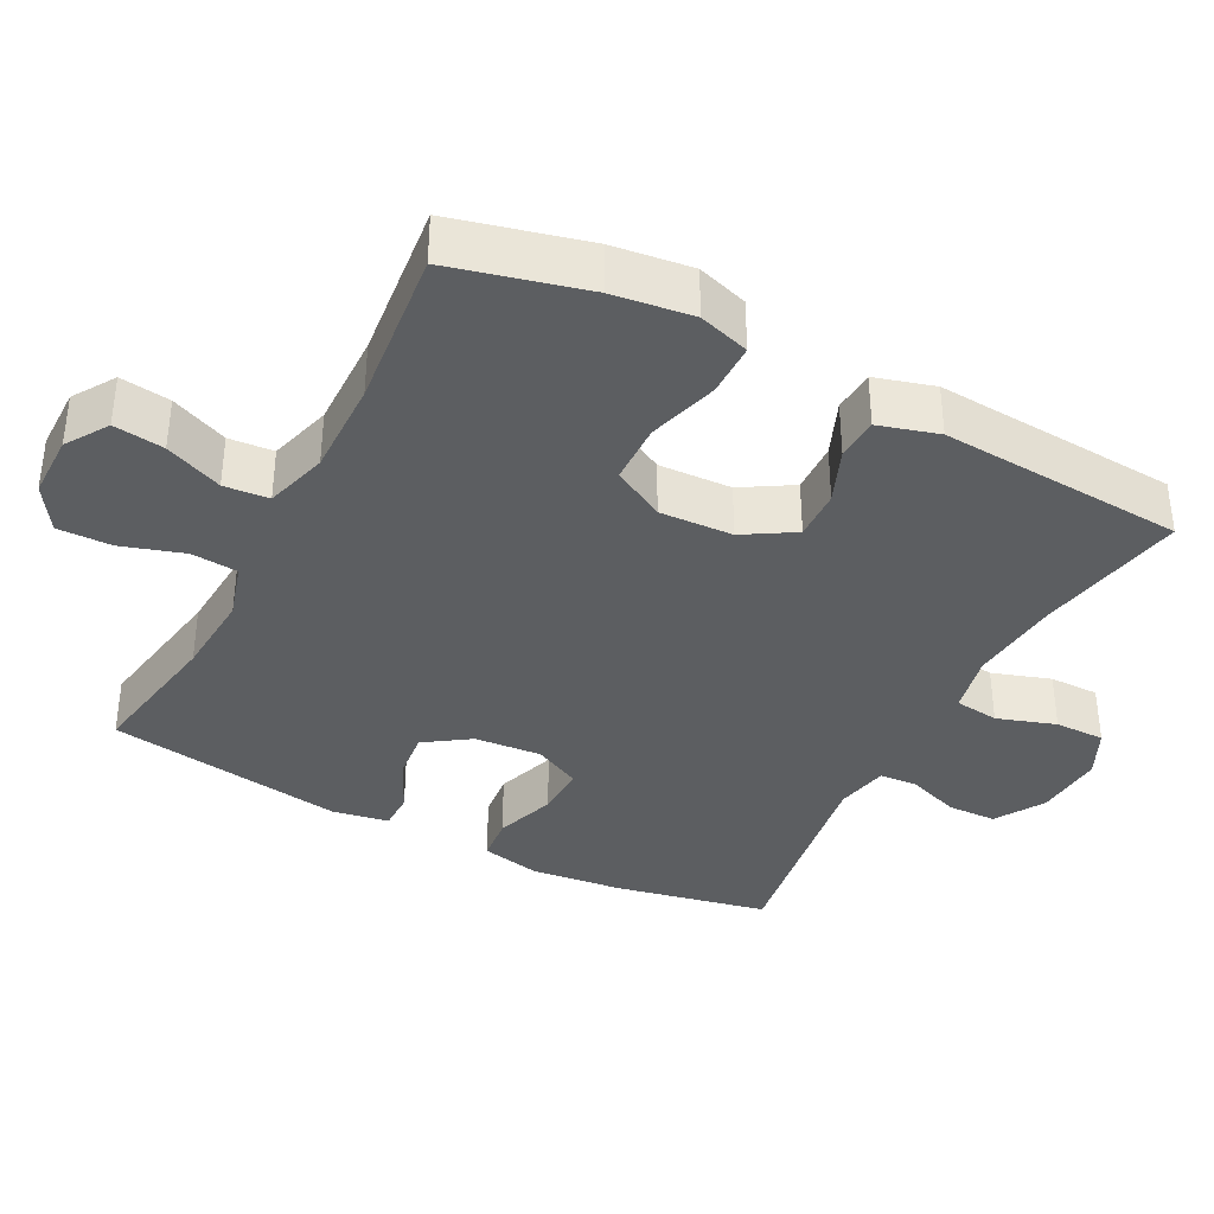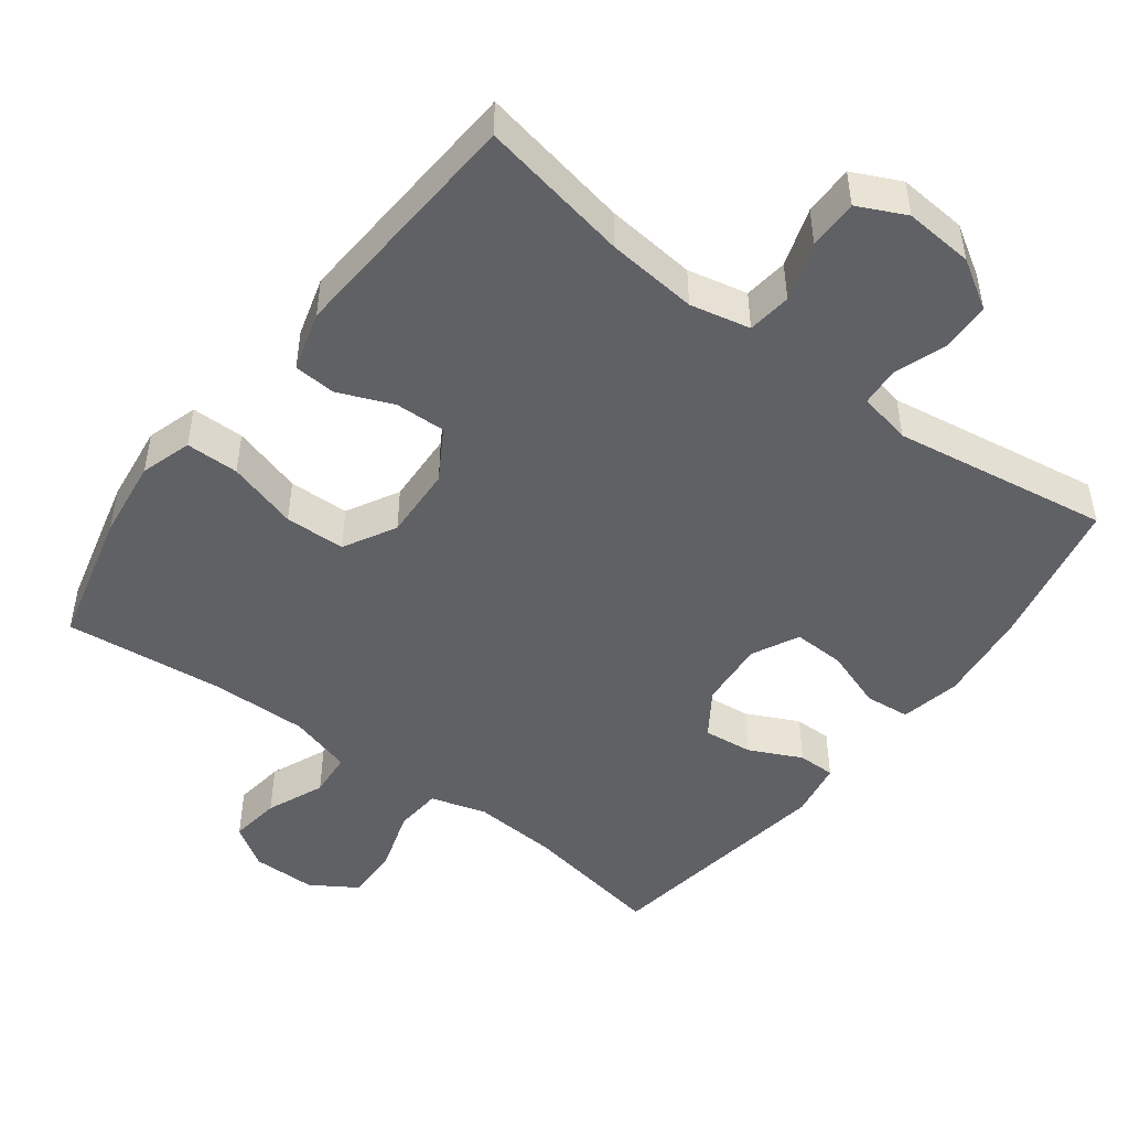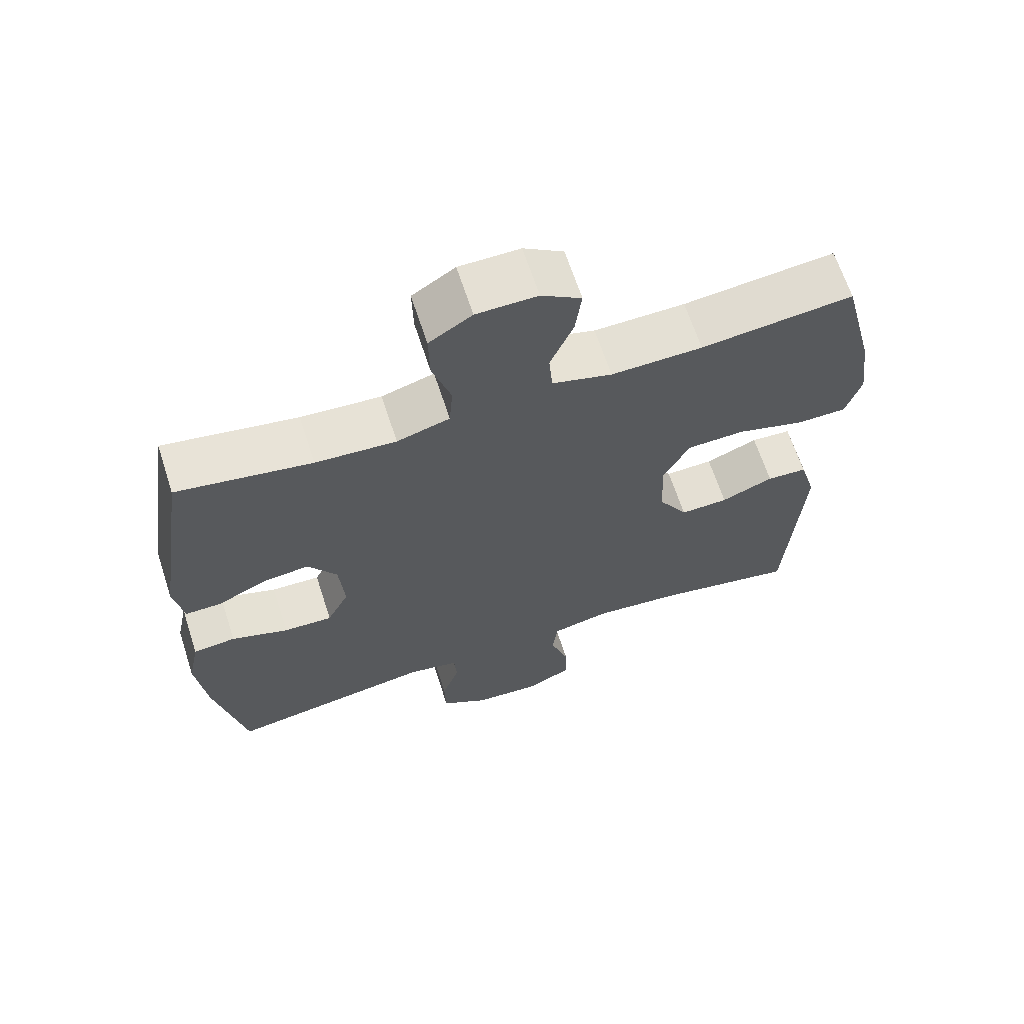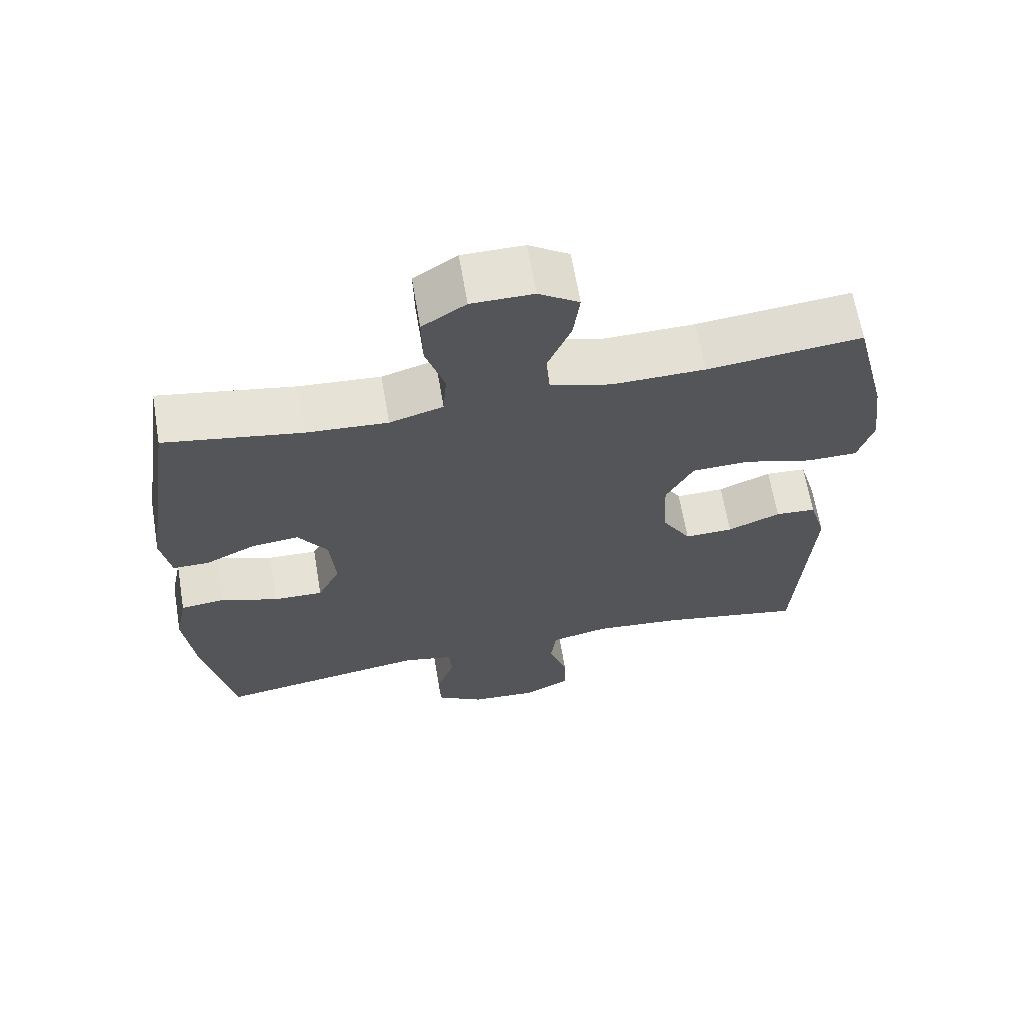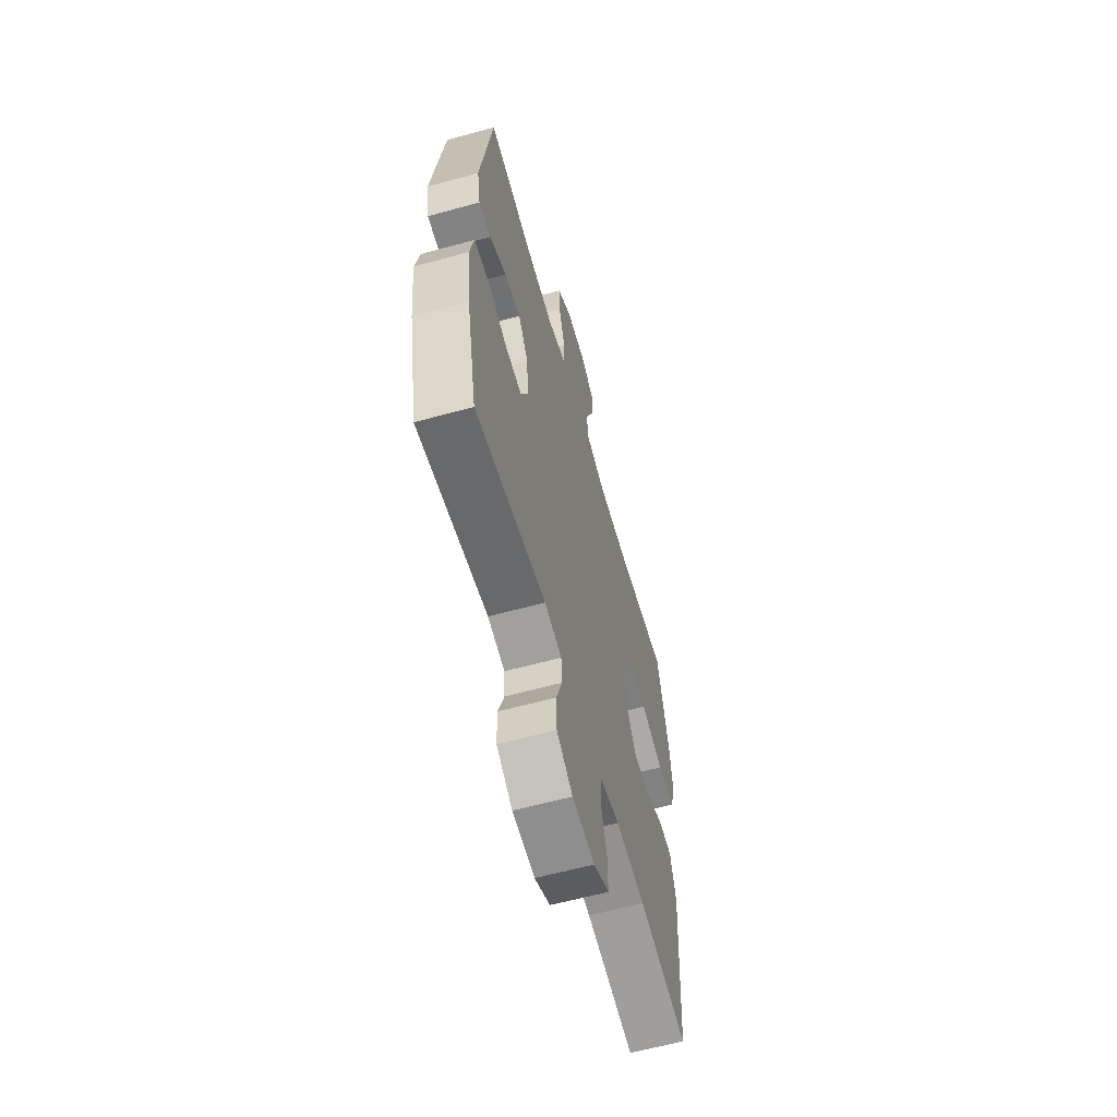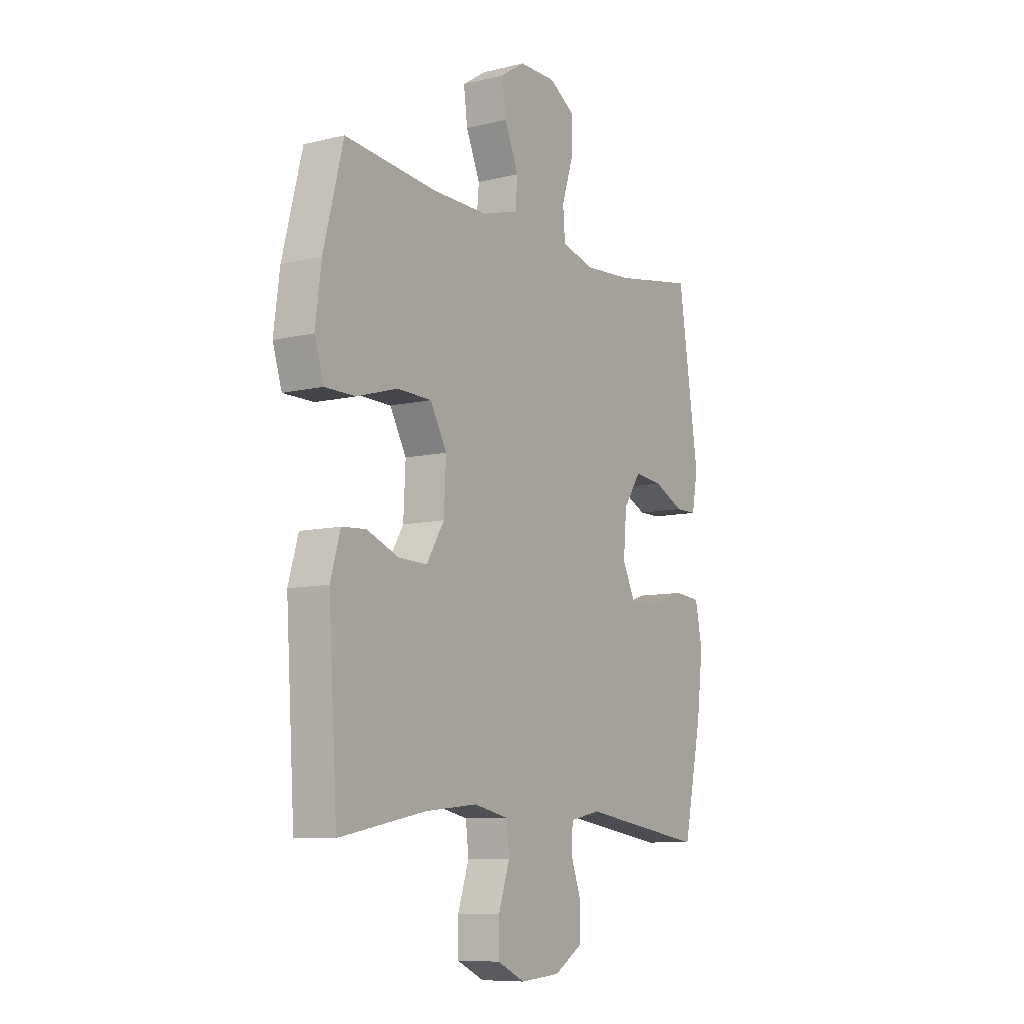
<metadata>
{"format":"obj","ext":"obj","renderer":"f3d","projection":"perspective","resolution":1024,"background":"white","views":[{"elev":-37.3,"azim":62.4,"up":"+Y"},{"elev":-48.3,"azim":142.9,"up":"+Y"},{"elev":65.4,"azim":-18.0,"up":"+Z"},{"elev":64.8,"azim":-9.6,"up":"+Z"},{"elev":-61.0,"azim":-74.3,"up":"+Z"},{"elev":-8.8,"azim":123.1,"up":"+Z"}]}
</metadata>
<code>
o path4824
v 0.2846 0.0375 0.4704
v 0.1486 0.0375 0.4678
v 0.05946 0.0375 0.4932
v 0.05408 0.0375 0.5568
v 0.0883 0.0375 0.6384
v 0.09771 0.0375 0.7101
v 0.0383 0.0375 0.7485
v -0.05229 0.0375 0.7478
v -0.116 0.0375 0.707
v -0.1143 0.0375 0.63
v -0.08647 0.0375 0.5427
v -0.09153 0.0375 0.4761
v -0.1701 0.0375 0.4529
v -0.29 0.0375 0.4607
v -0.4902 0.0375 0.4949
v -0.5405 0.0375 0.1586
v -0.5262 0.0375 0.07866
v -0.4731 0.0375 0.07867
v -0.3992 0.0375 0.1144
v -0.3296 0.0375 0.122
v -0.2864 0.0375 0.05838
v -0.2785 0.0375 -0.03683
v -0.3114 0.0375 -0.1032
v -0.3842 0.0375 -0.1008
v -0.4694 0.0375 -0.07156
v -0.5329 0.0375 -0.07794
v -0.5504 0.0375 -0.163
v -0.5354 0.0375 -0.292
v -0.4902 0.0375 -0.5071
v -0.1835 0.0375 -0.4588
v -0.1087 0.0375 -0.474
v -0.1046 0.0375 -0.5277
v -0.1307 0.0375 -0.602
v -0.1286 0.0375 -0.6714
v -0.05917 0.0375 -0.7138
v 0.03855 0.0375 -0.7211
v 0.1062 0.0375 -0.6887
v 0.1056 0.0375 -0.6181
v 0.07813 0.0375 -0.5354
v 0.0856 0.0375 -0.473
v 0.1704 0.0375 -0.4544
v 0.2985 0.0375 -0.4667
v 0.5115 0.0375 -0.5071
v 0.5334 0.0375 -0.1592
v 0.5088 0.0375 -0.07469
v 0.449 0.0375 -0.07097
v 0.3714 0.0375 -0.1029
v 0.3003 0.0375 -0.1052
v 0.257 0.0375 -0.03393
v 0.2518 0.0375 0.06984
v 0.2921 0.0375 0.1438
v 0.3777 0.0375 0.1462
v 0.4773 0.0375 0.1172
v 0.5524 0.0375 0.1177
v 0.5748 0.0375 0.1901
v 0.56 0.0375 0.3037
v 0.5115 0.0375 0.4949
v 0.2846 -0.0375 0.4704
v 0.1486 -0.0375 0.4678
v 0.05946 -0.0375 0.4932
v 0.05408 -0.0375 0.5568
v 0.0883 -0.0375 0.6384
v 0.09771 -0.0375 0.7101
v 0.0383 -0.0375 0.7485
v -0.05229 -0.0375 0.7478
v -0.116 -0.0375 0.707
v -0.1143 -0.0375 0.63
v -0.08647 -0.0375 0.5427
v -0.09153 -0.0375 0.4761
v -0.1701 -0.0375 0.4529
v -0.29 -0.0375 0.4607
v -0.4902 -0.0375 0.4949
v -0.5405 -0.0375 0.1586
v -0.5262 -0.0375 0.07866
v -0.4731 -0.0375 0.07867
v -0.3992 -0.0375 0.1144
v -0.3296 -0.0375 0.122
v -0.2864 -0.0375 0.05838
v -0.2785 -0.0375 -0.03683
v -0.3114 -0.0375 -0.1032
v -0.3842 -0.0375 -0.1008
v -0.4694 -0.0375 -0.07156
v -0.5329 -0.0375 -0.07794
v -0.5504 -0.0375 -0.163
v -0.5354 -0.0375 -0.292
v -0.4902 -0.0375 -0.5071
v -0.1835 -0.0375 -0.4588
v -0.1087 -0.0375 -0.474
v -0.1046 -0.0375 -0.5277
v -0.1307 -0.0375 -0.602
v -0.1286 -0.0375 -0.6714
v -0.05917 -0.0375 -0.7138
v 0.03855 -0.0375 -0.7211
v 0.1062 -0.0375 -0.6887
v 0.1056 -0.0375 -0.6181
v 0.07813 -0.0375 -0.5354
v 0.0856 -0.0375 -0.473
v 0.1704 -0.0375 -0.4544
v 0.2985 -0.0375 -0.4667
v 0.5115 -0.0375 -0.5071
v 0.5334 -0.0375 -0.1592
v 0.5088 -0.0375 -0.07469
v 0.449 -0.0375 -0.07097
v 0.3714 -0.0375 -0.1029
v 0.3003 -0.0375 -0.1052
v 0.257 -0.0375 -0.03393
v 0.2518 -0.0375 0.06984
v 0.2921 -0.0375 0.1438
v 0.3777 -0.0375 0.1462
v 0.4773 -0.0375 0.1172
v 0.5524 -0.0375 0.1177
v 0.5748 -0.0375 0.1901
v 0.56 -0.0375 0.3037
v 0.5115 -0.0375 0.4949
v -0.5329 0.0375 -0.07794
v -0.5329 0.0375 -0.07794
v -0.5504 0.0375 -0.163
v -0.5354 0.0375 -0.292
v -0.5405 0.0375 0.1586
v -0.5262 0.0375 0.07866
v -0.5262 0.0375 0.07866
v -0.4694 0.0375 -0.07156
v -0.4731 0.0375 0.07867
v -0.4902 0.0375 0.4949
v -0.4902 0.0375 0.4949
v -0.4902 0.0375 -0.5071
v -0.4902 0.0375 -0.5071
v -0.3992 0.0375 0.1144
v -0.3842 0.0375 -0.1008
v -0.29 0.0375 0.4607
v -0.3296 0.0375 0.122
v -0.3296 0.0375 0.122
v -0.3114 0.0375 -0.1032
v -0.3114 0.0375 -0.1032
v -0.2864 0.0375 0.05838
v -0.2785 0.0375 -0.03683
v -0.1835 0.0375 -0.4588
v -0.1701 0.0375 0.4529
v -0.1087 0.0375 -0.474
v -0.1087 0.0375 -0.474
v -0.09153 0.0375 0.4761
v -0.09153 0.0375 0.4761
v -0.1046 0.0375 -0.5277
v -0.1307 0.0375 -0.602
v -0.1286 0.0375 -0.6714
v -0.05917 0.0375 -0.7138
v -0.05229 0.0375 0.7478
v -0.116 0.0375 0.707
v -0.1143 0.0375 0.63
v -0.08647 0.0375 0.5427
v 0.03855 0.0375 -0.7211
v 0.0383 0.0375 0.7485
v 0.09771 0.0375 0.7101
v 0.09771 0.0375 0.7101
v 0.1062 0.0375 -0.6887
v 0.1062 0.0375 -0.6887
v 0.0883 0.0375 0.6384
v 0.05408 0.0375 0.5568
v 0.05946 0.0375 0.4932
v 0.05946 0.0375 0.4932
v 0.1486 0.0375 0.4678
v 0.07813 0.0375 -0.5354
v 0.0856 0.0375 -0.473
v 0.0856 0.0375 -0.473
v 0.1056 0.0375 -0.6181
v 0.1704 0.0375 -0.4544
v 0.2846 0.0375 0.4704
v 0.257 0.0375 -0.03393
v 0.2518 0.0375 0.06984
v 0.2985 0.0375 -0.4667
v 0.2921 0.0375 0.1438
v 0.3003 0.0375 -0.1052
v 0.3003 0.0375 -0.1052
v 0.3777 0.0375 0.1462
v 0.3714 0.0375 -0.1029
v 0.449 0.0375 -0.07097
v 0.4773 0.0375 0.1172
v 0.5088 0.0375 -0.07469
v 0.5088 0.0375 -0.07469
v 0.5524 0.0375 0.1177
v 0.5524 0.0375 0.1177
v 0.5115 0.0375 0.4949
v 0.5115 0.0375 0.4949
v 0.5115 0.0375 -0.5071
v 0.5115 0.0375 -0.5071
v 0.5334 0.0375 -0.1592
v 0.56 0.0375 0.3037
v 0.5748 0.0375 0.1901
v -0.5329 -0.0375 -0.07794
v -0.5329 -0.0375 -0.07794
v -0.5504 -0.0375 -0.163
v -0.5354 -0.0375 -0.292
v -0.5405 -0.0375 0.1586
v -0.5262 -0.0375 0.07866
v -0.5262 -0.0375 0.07866
v -0.4694 -0.0375 -0.07156
v -0.4731 -0.0375 0.07867
v -0.4902 -0.0375 0.4949
v -0.4902 -0.0375 0.4949
v -0.4902 -0.0375 -0.5071
v -0.4902 -0.0375 -0.5071
v -0.3992 -0.0375 0.1144
v -0.3842 -0.0375 -0.1008
v -0.29 -0.0375 0.4607
v -0.3296 -0.0375 0.122
v -0.3296 -0.0375 0.122
v -0.3114 -0.0375 -0.1032
v -0.3114 -0.0375 -0.1032
v -0.2864 -0.0375 0.05838
v -0.2785 -0.0375 -0.03683
v -0.1835 -0.0375 -0.4588
v -0.1701 -0.0375 0.4529
v -0.1087 -0.0375 -0.474
v -0.1087 -0.0375 -0.474
v -0.09153 -0.0375 0.4761
v -0.09153 -0.0375 0.4761
v -0.1046 -0.0375 -0.5277
v -0.1307 -0.0375 -0.602
v -0.1286 -0.0375 -0.6714
v -0.05917 -0.0375 -0.7138
v -0.05229 -0.0375 0.7478
v -0.116 -0.0375 0.707
v -0.1143 -0.0375 0.63
v -0.08647 -0.0375 0.5427
v 0.03855 -0.0375 -0.7211
v 0.0383 -0.0375 0.7485
v 0.09771 -0.0375 0.7101
v 0.09771 -0.0375 0.7101
v 0.1062 -0.0375 -0.6887
v 0.1062 -0.0375 -0.6887
v 0.0883 -0.0375 0.6384
v 0.05408 -0.0375 0.5568
v 0.05946 -0.0375 0.4932
v 0.05946 -0.0375 0.4932
v 0.1486 -0.0375 0.4678
v 0.07813 -0.0375 -0.5354
v 0.0856 -0.0375 -0.473
v 0.0856 -0.0375 -0.473
v 0.1056 -0.0375 -0.6181
v 0.1704 -0.0375 -0.4544
v 0.2846 -0.0375 0.4704
v 0.257 -0.0375 -0.03393
v 0.2518 -0.0375 0.06984
v 0.2985 -0.0375 -0.4667
v 0.2921 -0.0375 0.1438
v 0.3003 -0.0375 -0.1052
v 0.3003 -0.0375 -0.1052
v 0.3777 -0.0375 0.1462
v 0.3714 -0.0375 -0.1029
v 0.449 -0.0375 -0.07097
v 0.4773 -0.0375 0.1172
v 0.5088 -0.0375 -0.07469
v 0.5088 -0.0375 -0.07469
v 0.5524 -0.0375 0.1177
v 0.5524 -0.0375 0.1177
v 0.5115 -0.0375 0.4949
v 0.5115 -0.0375 0.4949
v 0.5115 -0.0375 -0.5071
v 0.5115 -0.0375 -0.5071
v 0.5334 -0.0375 -0.1592
v 0.56 -0.0375 0.3037
v 0.5748 -0.0375 0.1901
f 210 243 209
f 217 236 213
f 207 203 192
f 209 215 212
f 224 232 223
f 219 220 218
f 226 231 227
f 220 236 218
f 224 233 232
f 200 211 192
f 229 239 225
f 232 231 223
f 249 260 250
f 221 231 226
f 243 235 233
f 237 213 236
f 213 237 210
f 209 243 215
f 218 236 217
f 213 210 207
f 202 193 197
f 191 196 189
f 213 207 211
f 223 221 222
f 252 250 260
f 209 212 205
f 261 241 248
f 245 235 243
f 251 262 261
f 237 242 210
f 241 261 256
f 246 244 249
f 191 203 196
f 223 231 221
f 254 262 251
f 204 205 212
f 242 243 210
f 215 233 224
f 243 233 215
f 251 261 248
f 193 204 198
f 236 220 239
f 193 202 204
f 240 246 237
f 260 249 244
f 205 204 202
f 235 245 241
f 244 246 240
f 248 241 245
f 237 246 242
f 260 244 258
f 211 207 192
f 192 203 191
f 197 193 194
f 225 239 220
f 116 27 84 190
f 27 28 85 84
f 16 121 195 73
f 25 26 83 82
f 17 18 75 74
f 125 16 73 199
f 28 127 201 85
f 18 19 76 75
f 24 25 82 81
f 14 15 72 71
f 19 132 206 76
f 134 24 81 208
f 20 21 78 77
f 22 23 80 79
f 29 30 87 86
f 13 14 71 70
f 21 22 79 78
f 30 140 214 87
f 142 13 70 216
f 32 33 90 89
f 33 34 91 90
f 34 35 92 91
f 8 9 66 65
f 9 10 67 66
f 10 11 68 67
f 31 32 89 88
f 11 12 69 68
f 35 36 93 92
f 7 8 65 64
f 154 7 64 228
f 36 156 230 93
f 5 6 63 62
f 4 5 62 61
f 160 4 61 234
f 2 3 60 59
f 39 164 238 96
f 38 39 96 95
f 37 38 95 94
f 40 41 98 97
f 1 2 59 58
f 49 50 107 106
f 41 42 99 98
f 50 51 108 107
f 173 49 106 247
f 51 52 109 108
f 47 48 105 104
f 46 47 104 103
f 52 53 110 109
f 179 46 103 253
f 53 181 255 110
f 183 1 58 257
f 42 185 259 99
f 44 45 102 101
f 43 44 101 100
f 56 57 114 113
f 55 56 113 112
f 54 55 112 111
f 136 135 169
f 143 139 162
f 133 118 129
f 135 138 141
f 150 149 158
f 145 144 146
f 152 153 157
f 146 144 162
f 150 158 159
f 126 118 137
f 155 151 165
f 158 149 157
f 175 176 186
f 147 152 157
f 169 159 161
f 163 162 139
f 139 136 163
f 135 141 169
f 144 143 162
f 139 133 136
f 128 123 119
f 117 115 122
f 139 137 133
f 149 148 147
f 178 186 176
f 135 131 138
f 187 174 167
f 171 169 161
f 177 187 188
f 163 136 168
f 167 182 187
f 172 175 170
f 117 122 129
f 149 147 157
f 180 177 188
f 130 138 131
f 168 136 169
f 141 150 159
f 169 141 159
f 177 174 187
f 119 124 130
f 162 165 146
f 119 130 128
f 166 163 172
f 186 170 175
f 131 128 130
f 161 167 171
f 170 166 172
f 174 171 167
f 163 168 172
f 186 184 170
f 137 118 133
f 118 117 129
f 123 120 119
f 151 146 165

</code>
